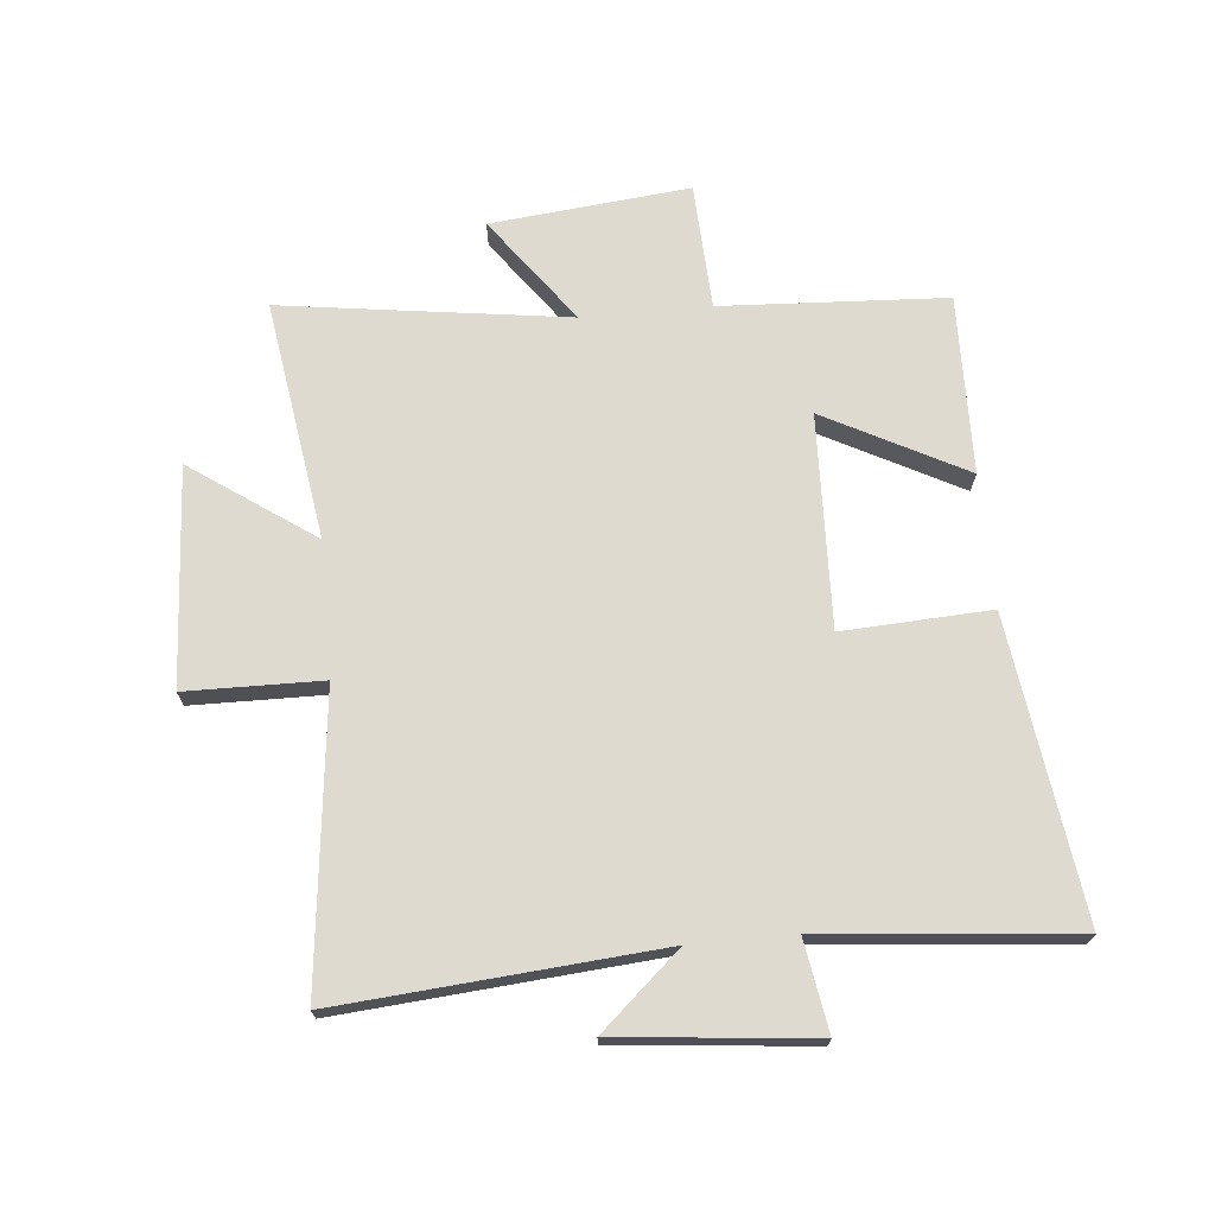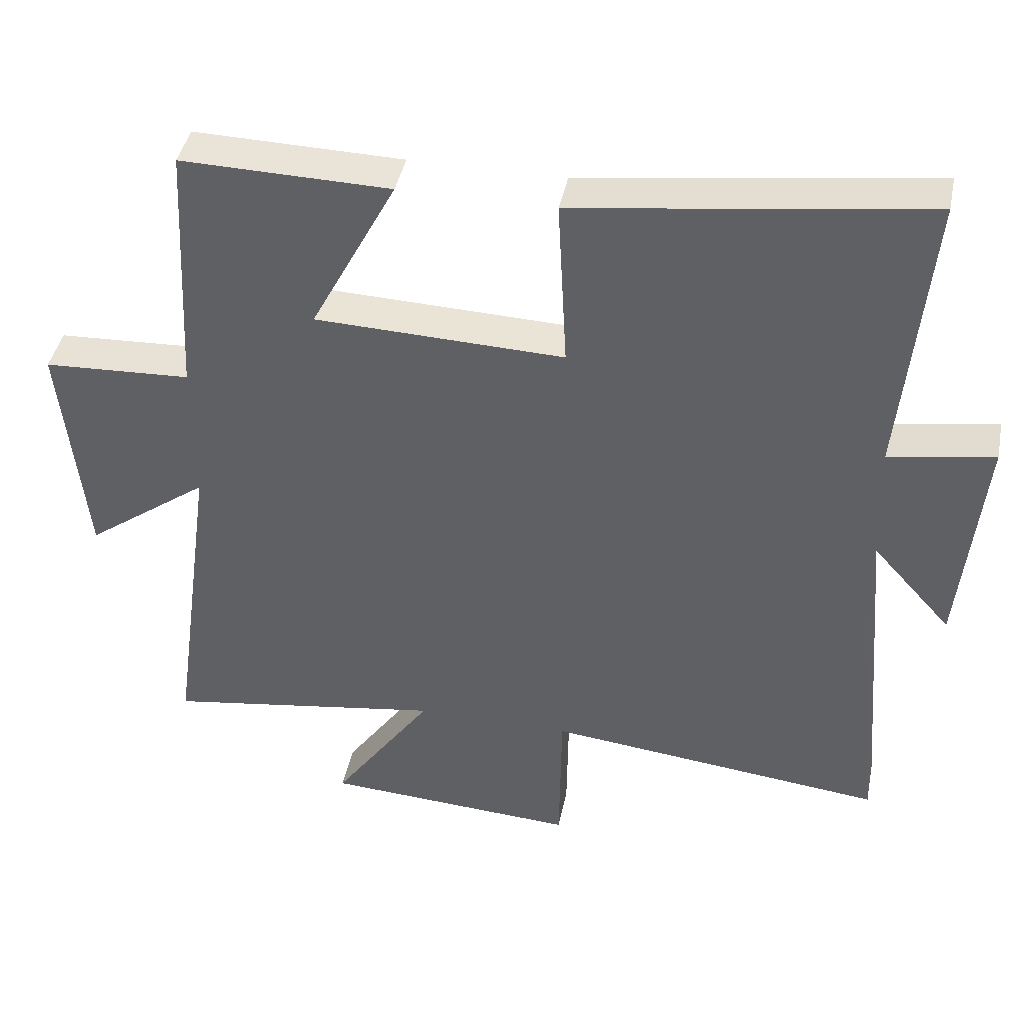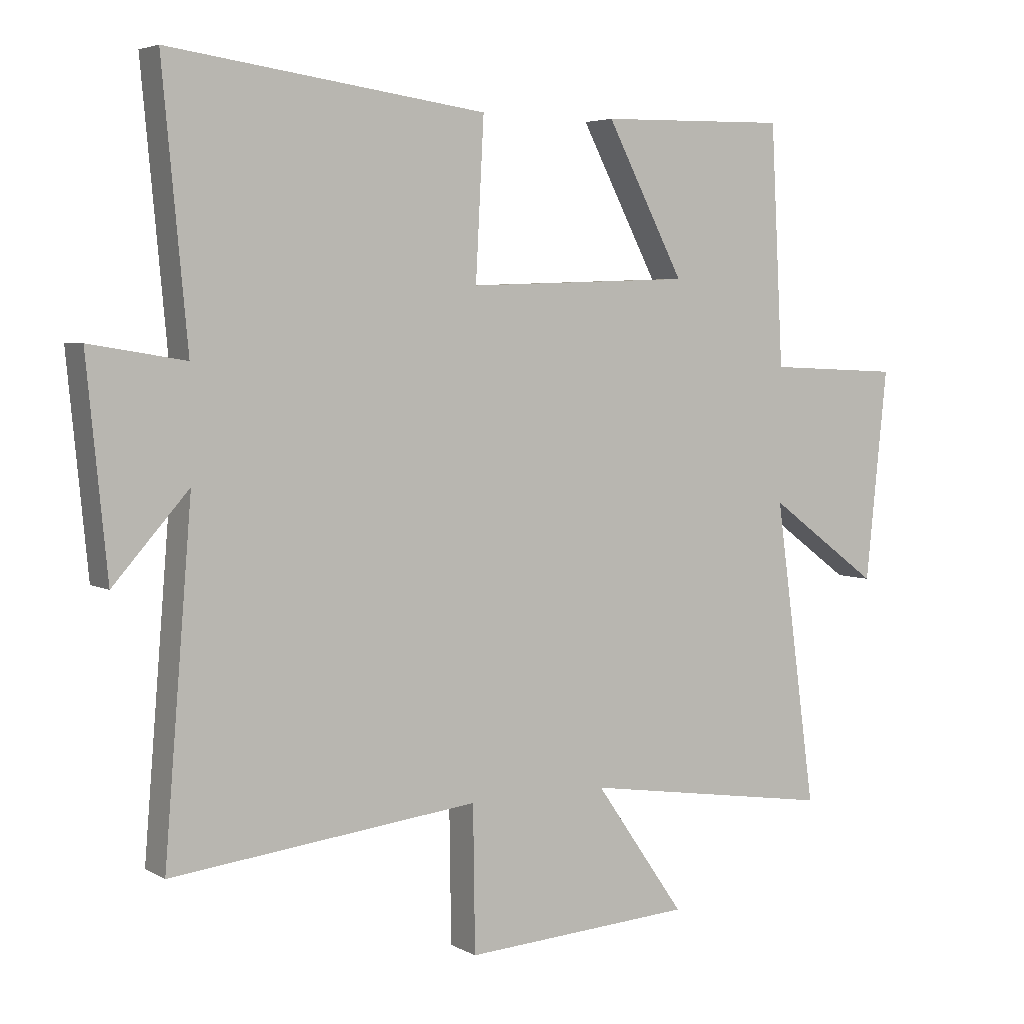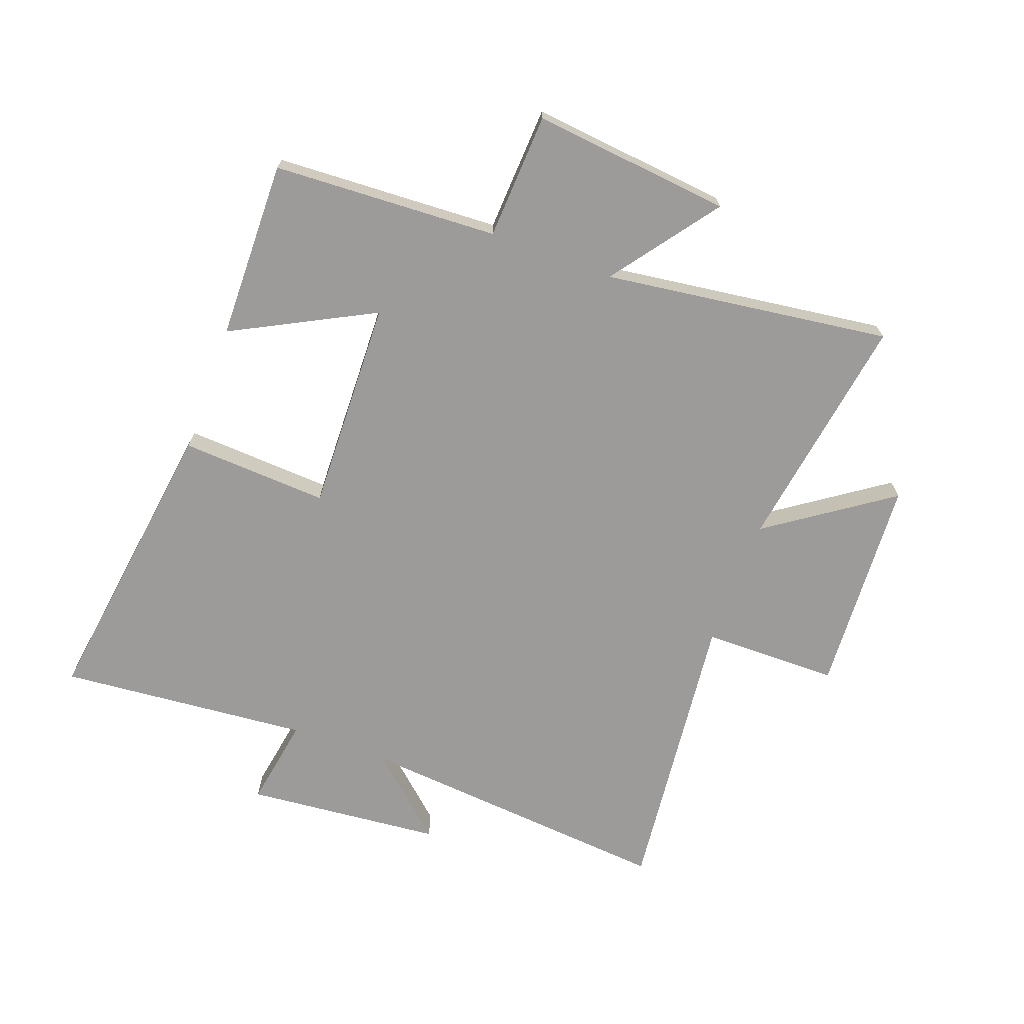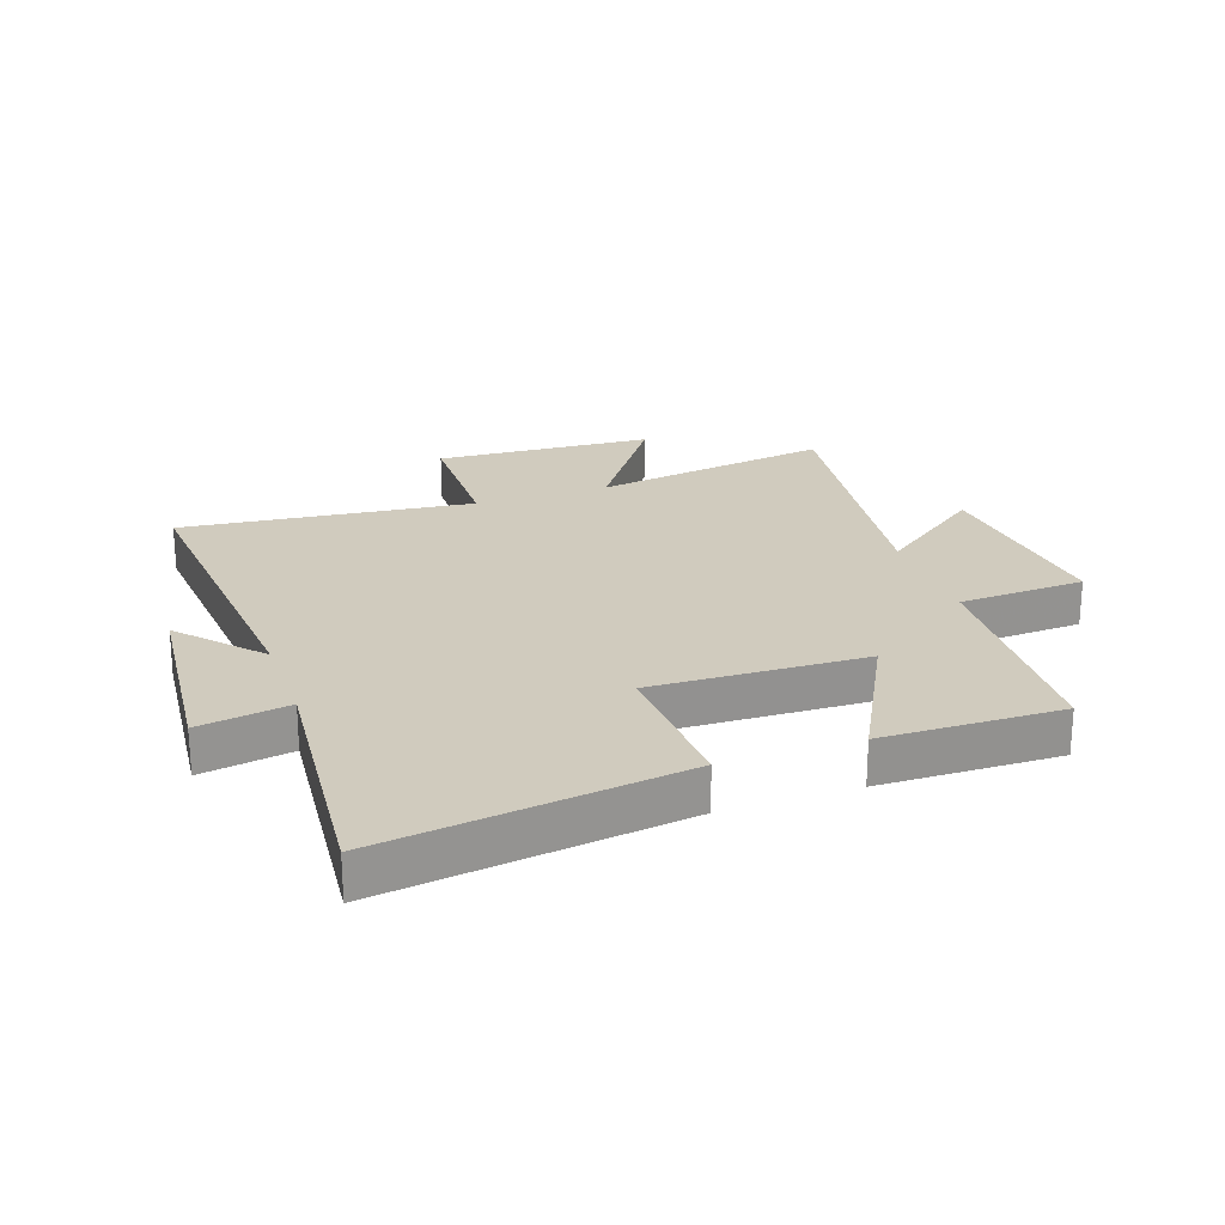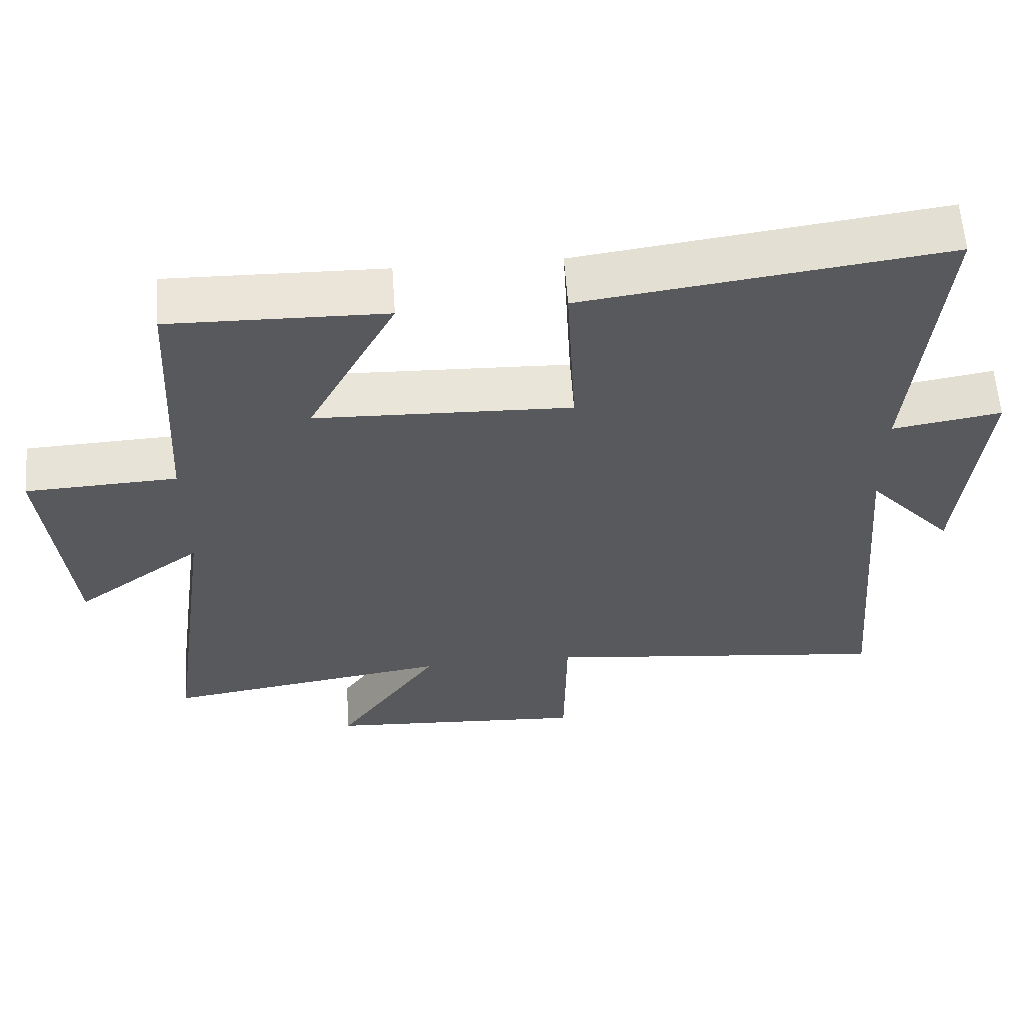
<metadata>
{"format":"obj","ext":"obj","renderer":"f3d","projection":"perspective","resolution":1024,"background":"white","views":[{"elev":70.6,"azim":-95.3,"up":"+Y"},{"elev":42.3,"azim":-168.7,"up":"+Z"},{"elev":4.6,"azim":-31.4,"up":"+Z"},{"elev":-69.7,"azim":69.6,"up":"+Y"},{"elev":23.4,"azim":-19.3,"up":"+Y"},{"elev":59.9,"azim":176.0,"up":"+Z"}]}
</metadata>
<code>
v -0.539 0.07 0.568
v -0.039 0.07 0.5
v -0.052 0.07 0.253
v 0.304 0.07 0.265
v 0.181 0.07 0.5
v 0.48 0.07 0.506
v 0.5 0.07 0.13
v 0.711 0.07 0.12
v 0.677 0.07 -0.212
v 0.5 0.07 -0.082
v 0.566 0.07 -0.561
v 0.166 0.07 -0.5
v 0.309 0.07 -0.705
v -0.055 0.07 -0.727
v -0.058 0.07 -0.5
v -0.544 0.07 -0.554
v -0.5 0.07 -0.021
v -0.619 0.07 -0.154
v -0.651 0.07 0.174
v -0.5 0.07 0.149
v -0.539 0 0.568
v -0.039 0 0.5
v -0.052 0 0.253
v 0.304 0 0.265
v 0.181 0 0.5
v 0.48 0 0.506
v 0.5 0 0.13
v 0.711 0 0.12
v 0.677 0 -0.212
v 0.5 0 -0.082
v 0.566 0 -0.561
v 0.166 0 -0.5
v 0.309 0 -0.705
v -0.055 0 -0.727
v -0.058 0 -0.5
v -0.544 0 -0.554
v -0.5 0 -0.021
v -0.619 0 -0.154
v -0.651 0 0.174
v -0.5 0 0.149
f 17 18 19 20
f 15 16 17
f 15 17 20
f 12 13 14 15
f 12 15 20 1
f 10 11 12
f 7 8 9 10
f 6 7 10
f 5 6 10
f 4 5 10
f 3 4 10 12
f 1 2 3
f 1 3 12
f 40 39 38 37
f 37 36 35
f 40 37 35
f 35 34 33 32
f 21 40 35 32
f 32 31 30
f 30 29 28 27
f 30 27 26
f 30 26 25
f 30 25 24
f 32 30 24 23
f 23 22 21
f 32 23 21
f 1 21 22 2
f 2 22 23 3
f 3 23 24 4
f 4 24 25 5
f 5 25 26 6
f 6 26 27 7
f 7 27 28 8
f 8 28 29 9
f 9 29 30 10
f 10 30 31 11
f 11 31 32 12
f 12 32 33 13
f 13 33 34 14
f 14 34 35 15
f 15 35 36 16
f 16 36 37 17
f 17 37 38 18
f 18 38 39 19
f 19 39 40 20
f 20 40 21 1

</code>
